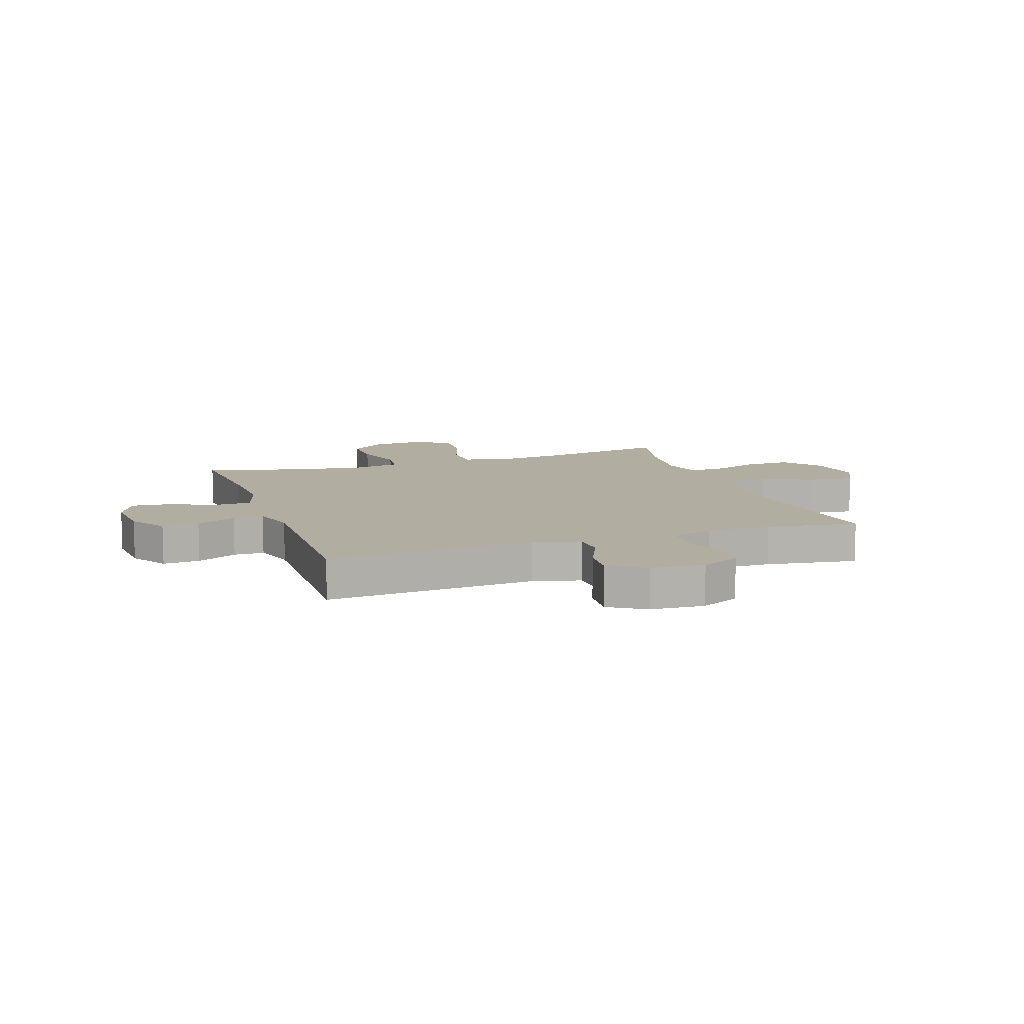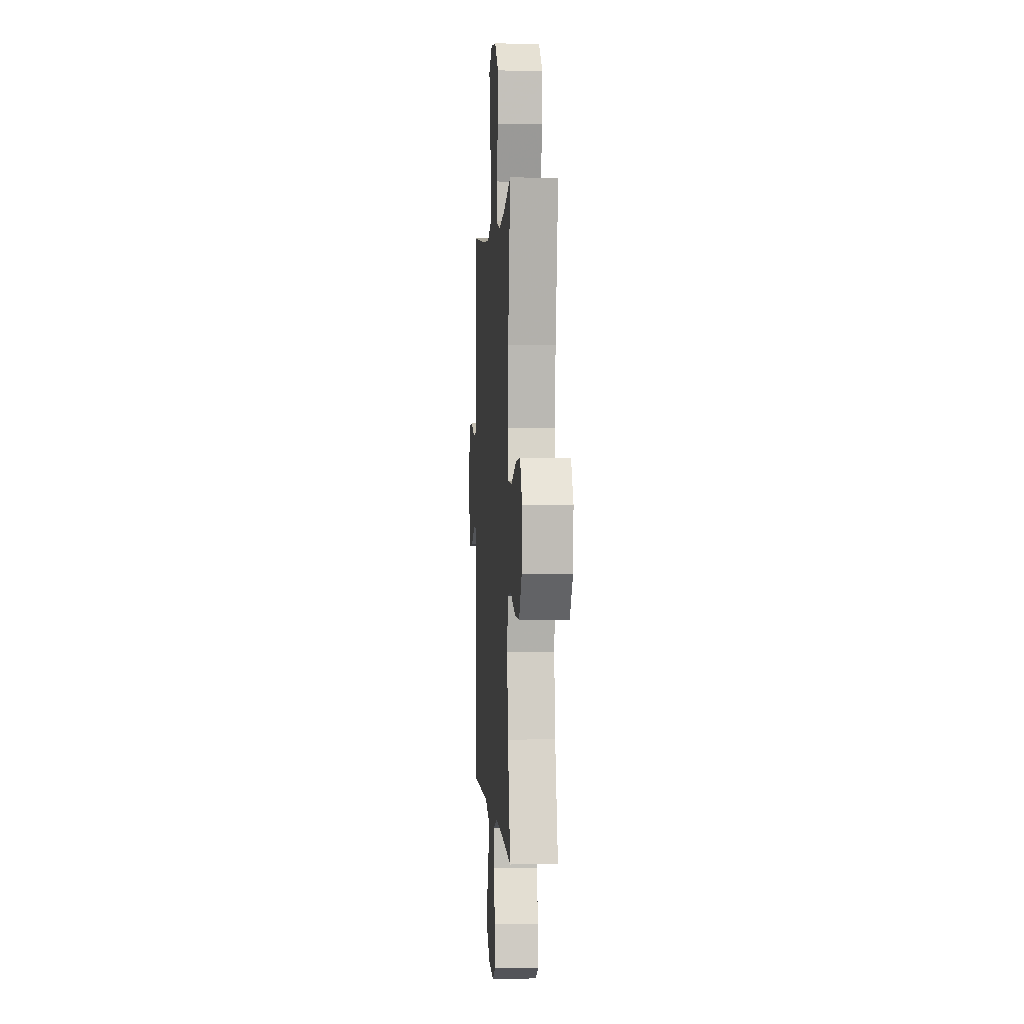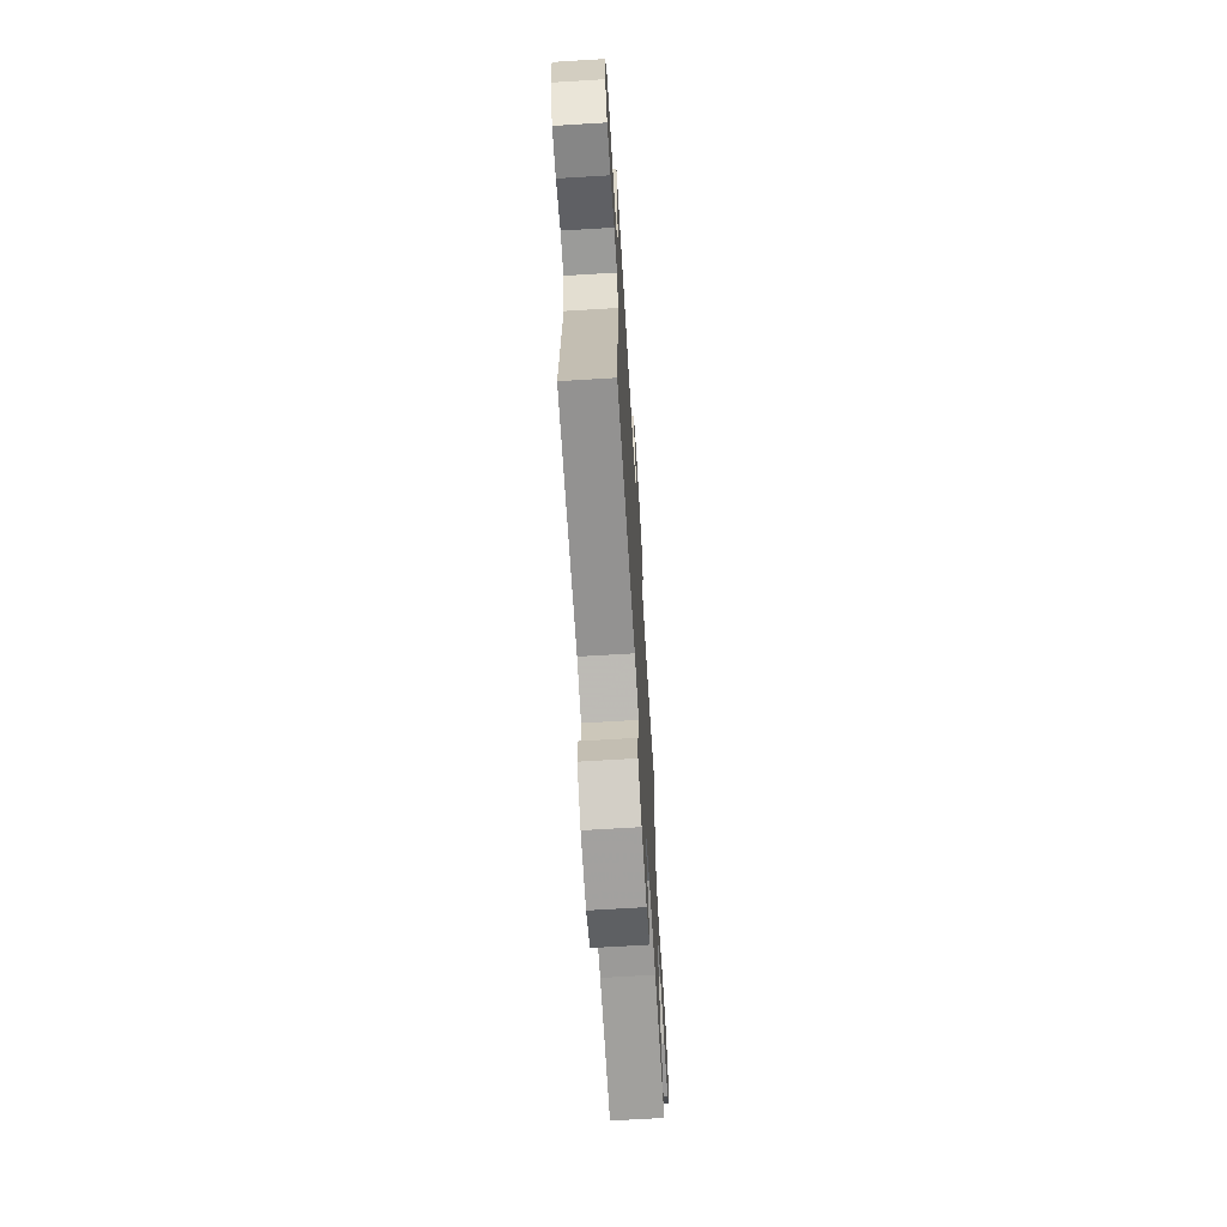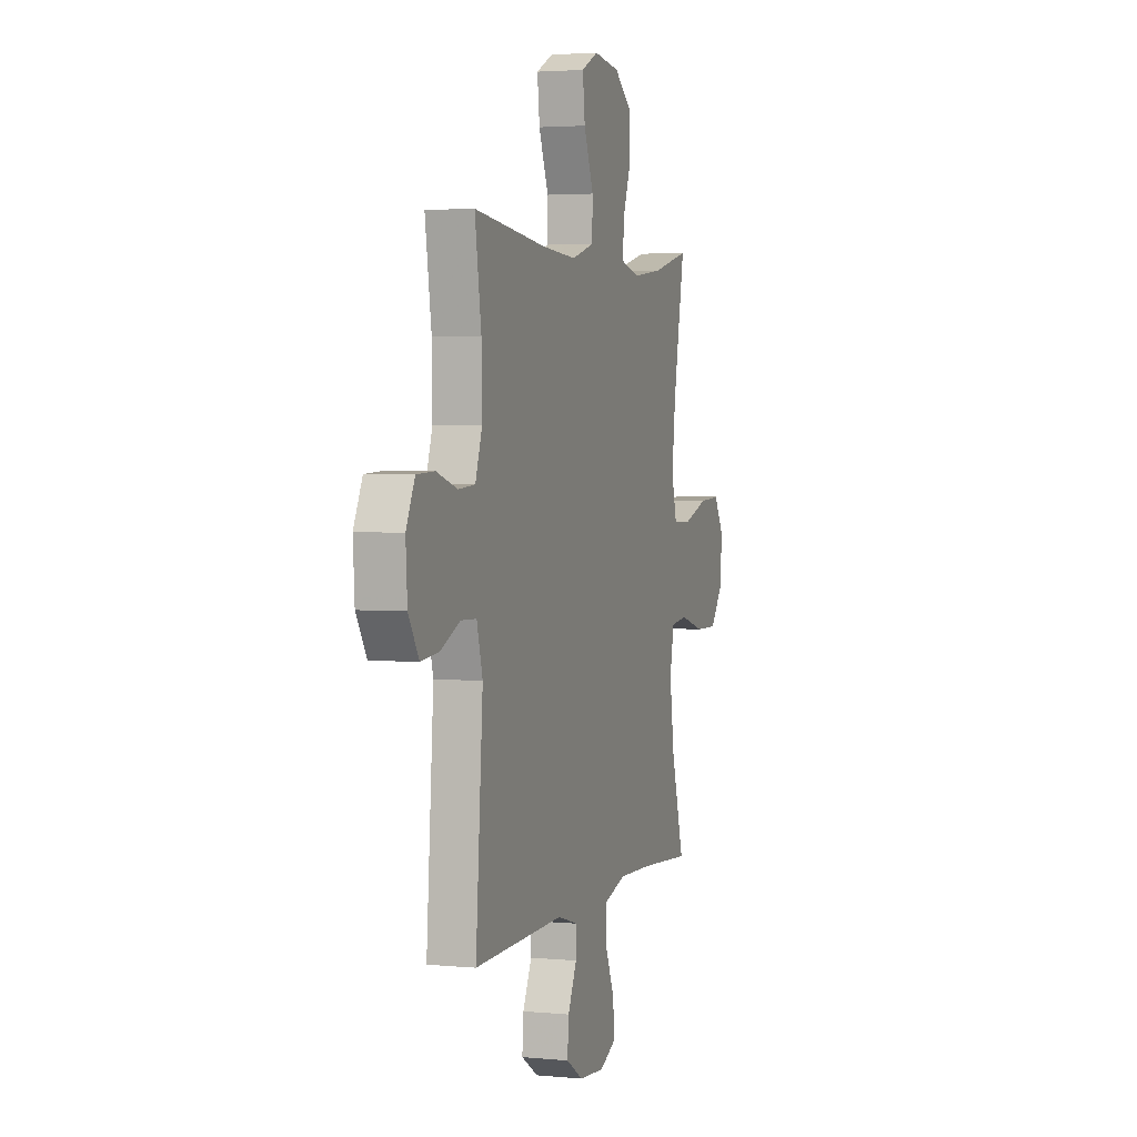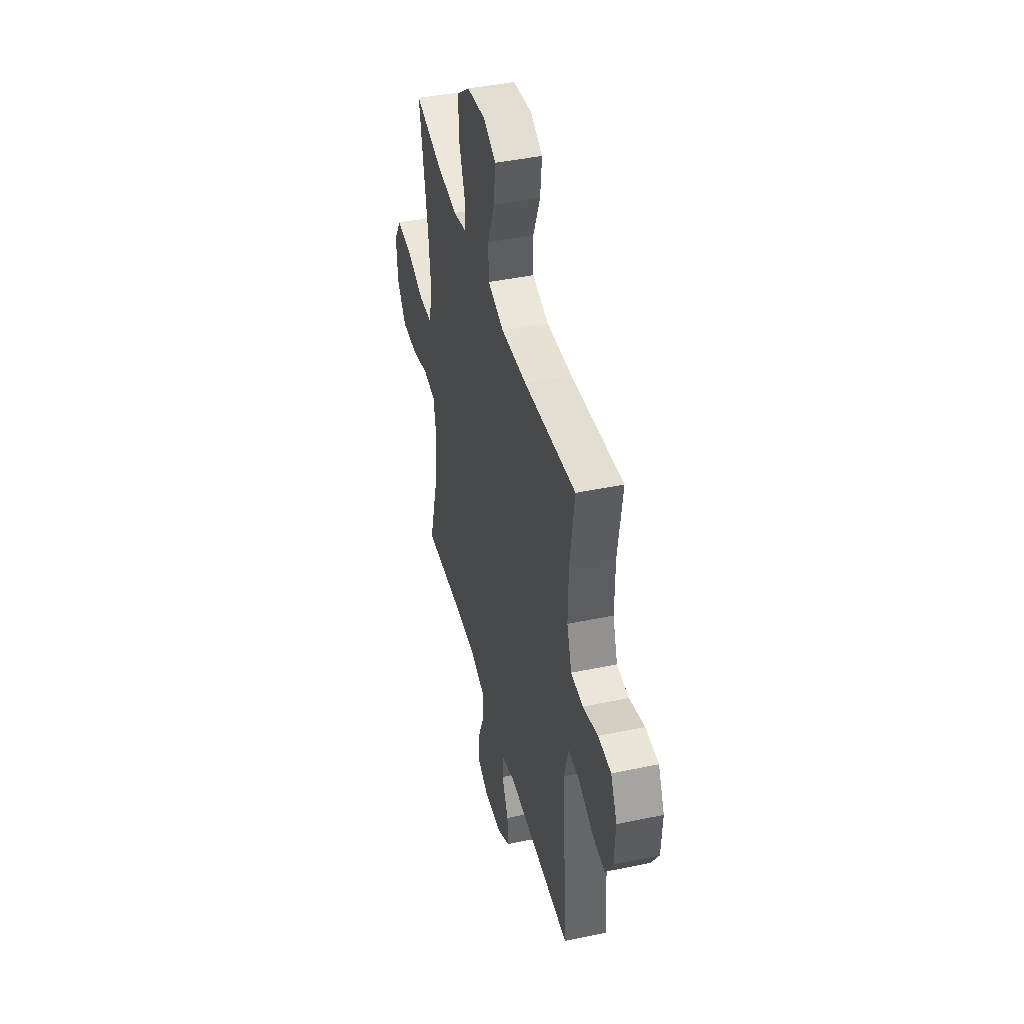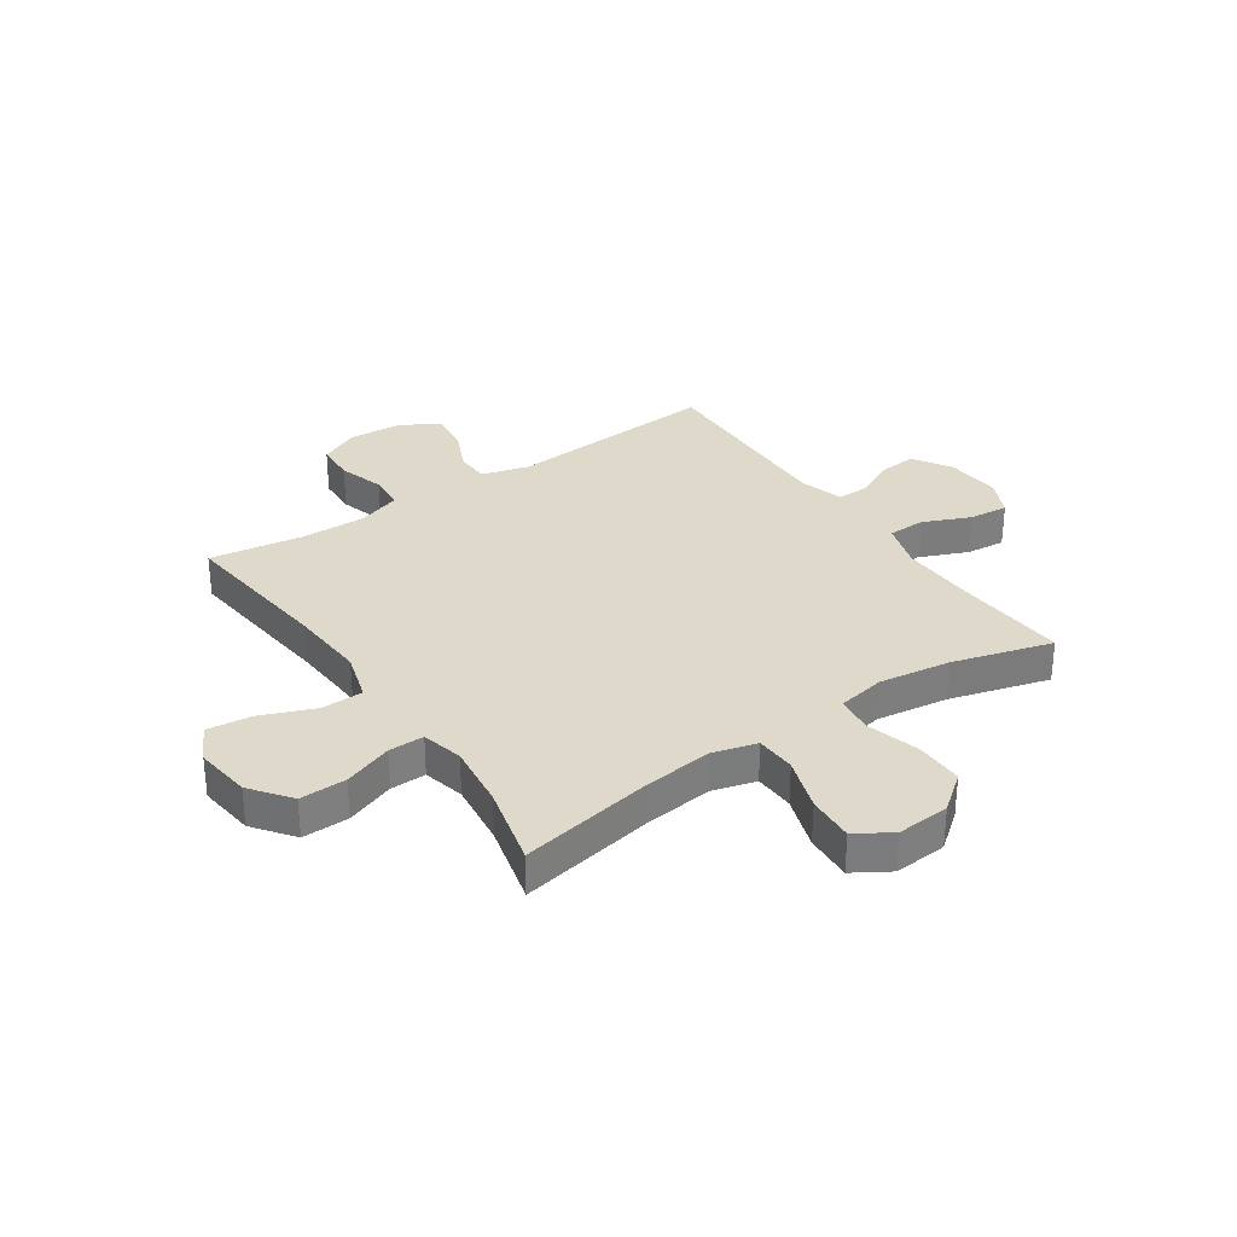
<metadata>
{"format":"obj","ext":"obj","renderer":"f3d","projection":"perspective","resolution":1024,"background":"white","views":[{"elev":10.3,"azim":-109.0,"up":"+Y"},{"elev":1.2,"azim":86.3,"up":"+Z"},{"elev":-67.7,"azim":-86.5,"up":"+Z"},{"elev":3.0,"azim":-71.9,"up":"+Z"},{"elev":42.9,"azim":-104.0,"up":"+Z"},{"elev":31.7,"azim":55.9,"up":"+Y"}]}
</metadata>
<code>
v -0.5 0.07 0.5
v -0.218 0.07 0.468
v -0.081 0.07 0.459
v 0.007 0.07 0.485
v 0.009 0.07 0.559
v -0.029 0.07 0.655
v -0.038 0.07 0.735
v 0.028 0.07 0.768
v 0.129 0.07 0.755
v 0.2 0.07 0.701
v 0.198 0.07 0.618
v 0.166 0.07 0.531
v 0.165 0.07 0.468
v 0.239 0.07 0.45
v 0.355 0.07 0.464
v 0.5 0.07 0.5
v 0.455 0.07 0.259
v 0.441 0.07 0.137
v 0.462 0.07 0.059
v 0.534 0.07 0.056
v 0.63 0.07 0.088
v 0.714 0.07 0.093
v 0.753 0.07 0.029
v 0.746 0.07 -0.065
v 0.695 0.07 -0.13
v 0.609 0.07 -0.129
v 0.515 0.07 -0.102
v 0.448 0.07 -0.11
v 0.432 0.07 -0.195
v 0.45 0.07 -0.323
v 0.5 0.07 -0.5
v 0.298 0.07 -0.486
v 0.166 0.07 -0.482
v 0.081 0.07 -0.508
v 0.079 0.07 -0.574
v 0.115 0.07 -0.659
v 0.122 0.07 -0.729
v 0.056 0.07 -0.76
v -0.043 0.07 -0.752
v -0.11 0.07 -0.71
v -0.105 0.07 -0.643
v -0.07 0.07 -0.57
v -0.07 0.07 -0.515
v -0.148 0.07 -0.492
v -0.5 0.07 -0.5
v -0.472 0.07 -0.121
v -0.495 0.07 -0.037
v -0.555 0.07 -0.035
v -0.633 0.07 -0.07
v -0.703 0.07 -0.077
v -0.744 0.07 -0.011
v -0.75 0.07 0.086
v -0.716 0.07 0.157
v -0.646 0.07 0.16
v -0.564 0.07 0.135
v -0.499 0.07 0.14
v -0.473 0.07 0.217
v -0.475 0.07 0.335
v -0.5 0 0.5
v -0.218 0 0.468
v -0.081 0 0.459
v 0.007 0 0.485
v 0.009 0 0.559
v -0.029 0 0.655
v -0.038 0 0.735
v 0.028 0 0.768
v 0.129 0 0.755
v 0.2 0 0.701
v 0.198 0 0.618
v 0.166 0 0.531
v 0.165 0 0.468
v 0.239 0 0.45
v 0.355 0 0.464
v 0.5 0 0.5
v 0.455 0 0.259
v 0.441 0 0.137
v 0.462 0 0.059
v 0.534 0 0.056
v 0.63 0 0.088
v 0.714 0 0.093
v 0.753 0 0.029
v 0.746 0 -0.065
v 0.695 0 -0.13
v 0.609 0 -0.129
v 0.515 0 -0.102
v 0.448 0 -0.11
v 0.432 0 -0.195
v 0.45 0 -0.323
v 0.5 0 -0.5
v 0.298 0 -0.486
v 0.166 0 -0.482
v 0.081 0 -0.508
v 0.079 0 -0.574
v 0.115 0 -0.659
v 0.122 0 -0.729
v 0.056 0 -0.76
v -0.043 0 -0.752
v -0.11 0 -0.71
v -0.105 0 -0.643
v -0.07 0 -0.57
v -0.07 0 -0.515
v -0.148 0 -0.492
v -0.5 0 -0.5
v -0.472 0 -0.121
v -0.495 0 -0.037
v -0.555 0 -0.035
v -0.633 0 -0.07
v -0.703 0 -0.077
v -0.744 0 -0.011
v -0.75 0 0.086
v -0.716 0 0.157
v -0.646 0 0.16
v -0.564 0 0.135
v -0.499 0 0.14
v -0.473 0 0.217
v -0.475 0 0.335
f 52 53 54 55
f 52 55 56
f 51 52 56
f 48 49 50 51
f 47 48 51 56
f 46 47 56 57
f 44 45 46
f 43 44 46 57
f 39 40 41 42
f 39 42 43
f 38 39 43
f 35 36 37 38
f 34 35 38 43
f 33 34 43 57
f 30 31 32
f 29 30 32 33
f 28 29 33 57
f 24 25 26 27
f 20 21 22 23
f 19 20 23 24
f 15 16 17
f 14 15 17 18
f 13 14 18 19
f 9 10 11 12
f 9 12 13
f 8 9 13
f 5 6 7 8
f 4 5 8 13
f 3 4 13 19
f 58 1 2
f 58 2 3 19
f 27 28 57 58
f 19 24 27 58
f 113 112 111 110
f 114 113 110
f 114 110 109
f 109 108 107 106
f 114 109 106 105
f 115 114 105 104
f 104 103 102
f 115 104 102 101
f 100 99 98 97
f 101 100 97
f 101 97 96
f 96 95 94 93
f 101 96 93 92
f 115 101 92 91
f 90 89 88
f 91 90 88 87
f 115 91 87 86
f 85 84 83 82
f 81 80 79 78
f 82 81 78 77
f 75 74 73
f 76 75 73 72
f 77 76 72 71
f 70 69 68 67
f 71 70 67
f 71 67 66
f 66 65 64 63
f 71 66 63 62
f 77 71 62 61
f 60 59 116
f 77 61 60 116
f 116 115 86 85
f 116 85 82 77
f 1 59 60 2
f 2 60 61 3
f 3 61 62 4
f 4 62 63 5
f 5 63 64 6
f 6 64 65 7
f 7 65 66 8
f 8 66 67 9
f 9 67 68 10
f 10 68 69 11
f 11 69 70 12
f 12 70 71 13
f 13 71 72 14
f 14 72 73 15
f 15 73 74 16
f 16 74 75 17
f 17 75 76 18
f 18 76 77 19
f 19 77 78 20
f 20 78 79 21
f 21 79 80 22
f 22 80 81 23
f 23 81 82 24
f 24 82 83 25
f 25 83 84 26
f 26 84 85 27
f 27 85 86 28
f 28 86 87 29
f 29 87 88 30
f 30 88 89 31
f 31 89 90 32
f 32 90 91 33
f 33 91 92 34
f 34 92 93 35
f 35 93 94 36
f 36 94 95 37
f 37 95 96 38
f 38 96 97 39
f 39 97 98 40
f 40 98 99 41
f 41 99 100 42
f 42 100 101 43
f 43 101 102 44
f 44 102 103 45
f 45 103 104 46
f 46 104 105 47
f 47 105 106 48
f 48 106 107 49
f 49 107 108 50
f 50 108 109 51
f 51 109 110 52
f 52 110 111 53
f 53 111 112 54
f 54 112 113 55
f 55 113 114 56
f 56 114 115 57
f 57 115 116 58
f 58 116 59 1

</code>
